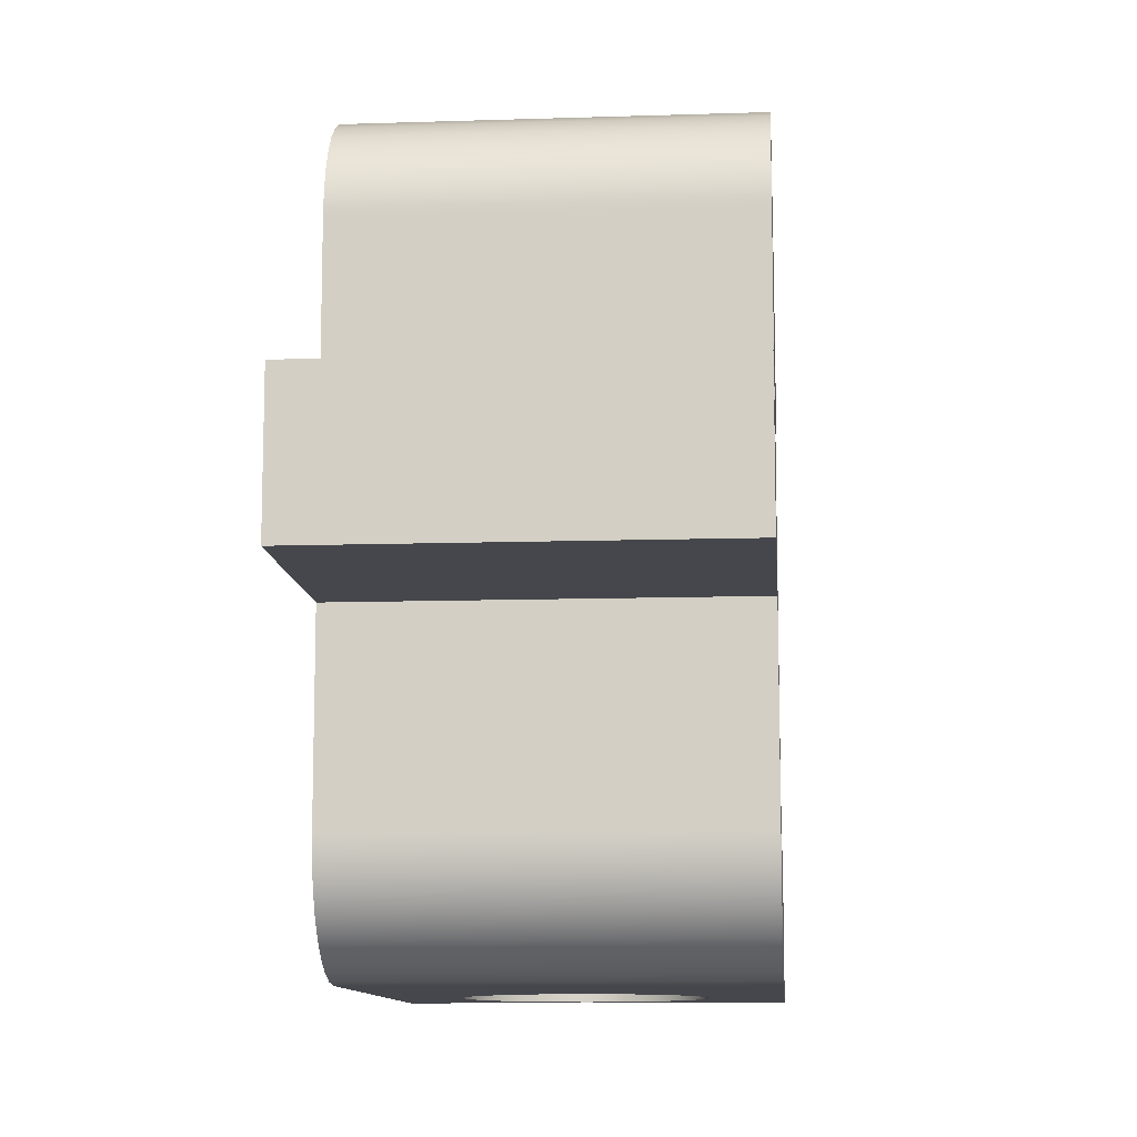
<metadata>
{"format":"obj","ext":"obj","renderer":"f3d","projection":"perspective","resolution":1024,"background":"white","views":[{"elev":-10.9,"azim":4.6,"up":"+Y"}]}
</metadata>
<code>
v 0.25 -0.3 2.05
v 0.2449 -0.3 2.1
v 0.2297 -0.3 2.149
v 0.2052 -0.3 2.193
v 0.1722 -0.3 2.231
v 0.1322 -0.3 2.262
v 0.08683 -0.3 2.284
v 0.03786 -0.3 2.297
v -0.01266 -0.3 2.3
v -0.06266 -0.3 2.292
v -0.1101 -0.3 2.274
v -0.153 -0.3 2.248
v -0.1897 -0.3 2.213
v -0.2186 -0.3 2.171
v -0.2385 -0.3 2.125
v -0.2487 -0.3 2.075
v -0.2487 -0.3 2.025
v -0.2385 -0.3 1.975
v -0.2186 -0.3 1.929
v -0.1897 -0.3 1.887
v -0.153 -0.3 1.852
v -0.1101 -0.3 1.826
v -0.06266 -0.3 1.808
v -0.01266 -0.3 1.8
v 0.03786 -0.3 1.803
v 0.08683 -0.3 1.816
v 0.1322 -0.3 1.838
v 0.1722 -0.3 1.869
v 0.2052 -0.3 1.907
v 0.2297 -0.3 1.951
v 0.2449 -0.3 2
v 0.25 8.945e-33 2.05
v 0.2449 -1.47e-17 2
v 0.2297 -2.88e-17 1.951
v 0.2052 -4.173e-17 1.907
v 0.1722 -5.294e-17 1.869
v 0.1322 -6.199e-17 1.838
v 0.08683 -6.849e-17 1.816
v 0.03786 -7.22e-17 1.803
v -0.01266 -7.295e-17 1.8
v -0.06266 -7.071e-17 1.808
v -0.1101 -6.558e-17 1.826
v -0.153 -5.776e-17 1.852
v -0.1897 -4.758e-17 1.887
v -0.2186 -3.545e-17 1.929
v -0.2385 -2.187e-17 1.975
v -0.2487 -7.389e-18 2.025
v -0.2487 7.389e-18 2.075
v -0.2385 2.187e-17 2.125
v -0.2186 3.545e-17 2.171
v -0.1897 4.758e-17 2.213
v -0.153 5.776e-17 2.248
v -0.1101 6.558e-17 2.274
v -0.06266 7.071e-17 2.292
v -0.01266 7.295e-17 2.3
v 0.03786 7.22e-17 2.297
v 0.08683 6.849e-17 2.284
v 0.1322 6.199e-17 2.262
v 0.1722 5.294e-17 2.231
v 0.2052 4.173e-17 2.193
v 0.2297 2.88e-17 2.149
v 0.2449 1.47e-17 2.1
v 0.25 -0.3 2.05
v 0.25 8.945e-33 2.05
v 0.25 1 2.05
v 0.2449 1 2.1
v 0.2297 1 2.149
v 0.2052 1 2.193
v 0.1722 1 2.231
v 0.1322 1 2.262
v 0.08683 1 2.284
v 0.03786 1 2.297
v -0.01266 1 2.3
v -0.06266 1 2.292
v -0.1101 1 2.274
v -0.153 1 2.248
v -0.1897 1 2.213
v -0.2186 1 2.171
v -0.2385 1 2.125
v -0.2487 1 2.075
v -0.2487 1 2.025
v -0.2385 1 1.975
v -0.2186 1 1.929
v -0.1897 1 1.887
v -0.153 1 1.852
v -0.1101 1 1.826
v -0.06266 1 1.808
v -0.01266 1 1.8
v 0.03786 1 1.803
v 0.08683 1 1.816
v 0.1322 1 1.838
v 0.1722 1 1.869
v 0.2052 1 1.907
v 0.2297 1 1.951
v 0.2449 1 2
v 0.25 1.3 2.05
v 0.2449 1.3 2
v 0.2297 1.3 1.951
v 0.2052 1.3 1.907
v 0.1722 1.3 1.869
v 0.1322 1.3 1.838
v 0.08683 1.3 1.816
v 0.03786 1.3 1.803
v -0.01266 1.3 1.8
v -0.06266 1.3 1.808
v -0.1101 1.3 1.826
v -0.153 1.3 1.852
v -0.1897 1.3 1.887
v -0.2186 1.3 1.929
v -0.2385 1.3 1.975
v -0.2487 1.3 2.025
v -0.2487 1.3 2.075
v -0.2385 1.3 2.125
v -0.2186 1.3 2.171
v -0.1897 1.3 2.213
v -0.153 1.3 2.248
v -0.1101 1.3 2.274
v -0.06266 1.3 2.292
v -0.01266 1.3 2.3
v 0.03786 1.3 2.297
v 0.08683 1.3 2.284
v 0.1322 1.3 2.262
v 0.1722 1.3 2.231
v 0.2052 1.3 2.193
v 0.2297 1.3 2.149
v 0.2449 1.3 2.1
v 0.25 1 2.05
v 0.25 1.3 2.05
v -0.4 1.05 1.5
v -0.4 1 1.5
v -0.4 1 2.45
v -0.4 0.9952 2.499
v -0.4 0.981 2.546
v -0.4 0.9579 2.589
v -0.4 0.9268 2.627
v -0.4 0.8889 2.658
v -0.4 0.8457 2.681
v -0.4 0.7988 2.695
v -0.4 0.75 2.7
v -0.4 0.25 2.7
v -0.4 0.2012 2.695
v -0.4 0.1543 2.681
v -0.4 0.1111 2.658
v -0.4 0.07322 2.627
v -0.4 0.04213 2.589
v -0.4 0.01903 2.546
v -0.4 0.004804 2.499
v -0.4 2.22e-16 2.45
v -0.4 0 1.5
v -0.4 -0.05 1.5
v -0.4 -0.09877 1.505
v -0.4 -0.1457 1.519
v -0.4 -0.1889 1.542
v -0.4 -0.2268 1.573
v -0.4 -0.2579 1.611
v -0.4 -0.281 1.654
v -0.4 -0.2952 1.701
v -0.4 -0.3 1.75
v -0.4 -0.3 2.75
v -0.4 -0.2952 2.799
v -0.4 -0.281 2.846
v -0.4 -0.2579 2.889
v -0.4 -0.2268 2.927
v -0.4 -0.1889 2.958
v -0.4 -0.1457 2.981
v -0.4 -0.09877 2.995
v -0.4 -0.05 3
v -0.4 0 3
v -0.4 0.35 3
v -0.4 0.35 3.5
v -0.4 0.65 3.5
v -0.4 0.65 3
v -0.4 1.05 3
v -0.4 1.099 2.995
v -0.4 1.146 2.981
v -0.4 1.189 2.958
v -0.4 1.227 2.927
v -0.4 1.258 2.889
v -0.4 1.281 2.846
v -0.4 1.295 2.799
v -0.4 1.3 2.75
v -0.4 1.3 1.75
v -0.4 1.295 1.701
v -0.4 1.281 1.654
v -0.4 1.258 1.611
v -0.4 1.227 1.573
v -0.4 1.189 1.542
v -0.4 1.146 1.519
v -0.4 1.099 1.505
v 0.25 1 2.05
v 0.2449 1 2
v 0.2297 1 1.951
v 0.2052 1 1.907
v 0.1722 1 1.869
v 0.1322 1 1.838
v 0.08683 1 1.816
v 0.03786 1 1.803
v -0.01266 1 1.8
v -0.06266 1 1.808
v -0.1101 1 1.826
v -0.153 1 1.852
v -0.1897 1 1.887
v -0.2186 1 1.929
v -0.2385 1 1.975
v -0.2487 1 2.025
v -0.2487 1 2.075
v -0.2385 1 2.125
v -0.2186 1 2.171
v -0.1897 1 2.213
v -0.153 1 2.248
v -0.1101 1 2.274
v -0.06266 1 2.292
v -0.01266 1 2.3
v 0.03786 1 2.297
v 0.08683 1 2.284
v 0.1322 1 2.262
v 0.1722 1 2.231
v 0.2052 1 2.193
v 0.2297 1 2.149
v 0.2449 1 2.1
v -0.4 1 1.5
v 0.4 1 1.5
v 0.4 1 2.45
v -0.4 1 2.45
v -0.4 1 2.45
v 0.4 1 2.45
v 0.4 0.9952 2.499
v 0.4 0.981 2.546
v 0.4 0.9579 2.589
v 0.4 0.9268 2.627
v 0.4 0.8889 2.658
v 0.4 0.8457 2.681
v 0.4 0.7988 2.695
v 0.4 0.75 2.7
v -0.4 0.75 2.7
v -0.4 0.7988 2.695
v -0.4 0.8457 2.681
v -0.4 0.8889 2.658
v -0.4 0.9268 2.627
v -0.4 0.9579 2.589
v -0.4 0.981 2.546
v -0.4 0.9952 2.499
v -0.4 0.75 2.7
v 0.4 0.75 2.7
v 0.4 0.25 2.7
v -0.4 0.25 2.7
v -0.4 0.25 2.7
v 0.4 0.25 2.7
v 0.4 0.2012 2.695
v 0.4 0.1543 2.681
v 0.4 0.1111 2.658
v 0.4 0.07322 2.627
v 0.4 0.04213 2.589
v 0.4 0.01903 2.546
v 0.4 0.004804 2.499
v 0.4 2.22e-16 2.45
v -0.4 2.22e-16 2.45
v -0.4 0.004804 2.499
v -0.4 0.01903 2.546
v -0.4 0.04213 2.589
v -0.4 0.07322 2.627
v -0.4 0.1111 2.658
v -0.4 0.1543 2.681
v -0.4 0.2012 2.695
v 0.25 8.945e-33 2.05
v 0.2449 1.47e-17 2.1
v 0.2297 2.88e-17 2.149
v 0.2052 4.173e-17 2.193
v 0.1722 5.294e-17 2.231
v 0.1322 6.199e-17 2.262
v 0.08683 6.849e-17 2.284
v 0.03786 7.22e-17 2.297
v -0.01266 7.295e-17 2.3
v -0.06266 7.071e-17 2.292
v -0.1101 6.558e-17 2.274
v -0.153 5.776e-17 2.248
v -0.1897 4.758e-17 2.213
v -0.2186 3.545e-17 2.171
v -0.2385 2.187e-17 2.125
v -0.2487 7.389e-18 2.075
v -0.2487 -7.389e-18 2.025
v -0.2385 -2.187e-17 1.975
v -0.2186 -3.545e-17 1.929
v -0.1897 -4.758e-17 1.887
v -0.153 -5.776e-17 1.852
v -0.1101 -6.558e-17 1.826
v -0.06266 -7.071e-17 1.808
v -0.01266 -7.295e-17 1.8
v 0.03786 -7.22e-17 1.803
v 0.08683 -6.849e-17 1.816
v 0.1322 -6.199e-17 1.838
v 0.1722 -5.294e-17 1.869
v 0.2052 -4.173e-17 1.907
v 0.2297 -2.88e-17 1.951
v 0.2449 -1.47e-17 2
v -0.4 2.22e-16 2.45
v 0.4 2.22e-16 2.45
v 0.4 0 1.5
v -0.4 0 1.5
v -0.4 0 1.5
v 0.4 0 1.5
v 0.4 -0.05 1.5
v -0.4 -0.05 1.5
v -0.4 -0.05 1.5
v 0.4 -0.05 1.5
v 0.4 -0.09877 1.505
v 0.4 -0.1457 1.519
v 0.4 -0.1889 1.542
v 0.4 -0.2268 1.573
v 0.4 -0.2579 1.611
v 0.4 -0.281 1.654
v 0.4 -0.2952 1.701
v 0.4 -0.3 1.75
v -0.4 -0.3 1.75
v -0.4 -0.2952 1.701
v -0.4 -0.281 1.654
v -0.4 -0.2579 1.611
v -0.4 -0.2268 1.573
v -0.4 -0.1889 1.542
v -0.4 -0.1457 1.519
v -0.4 -0.09877 1.505
v 0.25 -0.3 2.05
v 0.2449 -0.3 2
v 0.2297 -0.3 1.951
v 0.2052 -0.3 1.907
v 0.1722 -0.3 1.869
v 0.1322 -0.3 1.838
v 0.08683 -0.3 1.816
v 0.03786 -0.3 1.803
v -0.01266 -0.3 1.8
v -0.06266 -0.3 1.808
v -0.1101 -0.3 1.826
v -0.153 -0.3 1.852
v -0.1897 -0.3 1.887
v -0.2186 -0.3 1.929
v -0.2385 -0.3 1.975
v -0.2487 -0.3 2.025
v -0.2487 -0.3 2.075
v -0.2385 -0.3 2.125
v -0.2186 -0.3 2.171
v -0.1897 -0.3 2.213
v -0.153 -0.3 2.248
v -0.1101 -0.3 2.274
v -0.06266 -0.3 2.292
v -0.01266 -0.3 2.3
v 0.03786 -0.3 2.297
v 0.08683 -0.3 2.284
v 0.1322 -0.3 2.262
v 0.1722 -0.3 2.231
v 0.2052 -0.3 2.193
v 0.2297 -0.3 2.149
v 0.2449 -0.3 2.1
v -0.4 -0.3 1.75
v 0.4 -0.3 1.75
v 0.4 -0.3 2.75
v -0.4 -0.3 2.75
v -0.4 -0.3 2.75
v 0.4 -0.3 2.75
v 0.4 -0.2952 2.799
v 0.4 -0.281 2.846
v 0.4 -0.2579 2.889
v 0.4 -0.2268 2.927
v 0.4 -0.1889 2.958
v 0.4 -0.1457 2.981
v 0.4 -0.09877 2.995
v 0.4 -0.05 3
v -0.4 -0.05 3
v -0.4 -0.09877 2.995
v -0.4 -0.1457 2.981
v -0.4 -0.1889 2.958
v -0.4 -0.2268 2.927
v -0.4 -0.2579 2.889
v -0.4 -0.281 2.846
v -0.4 -0.2952 2.799
v -0.4 -0.05 3
v 0.4 -0.05 3
v 0.4 0 3
v -0.4 0 3
v -0.4 0 3
v 0.4 0 3
v 0.4 0.35 3
v -0.4 0.35 3
v -0.4 0.35 3
v 0.4 0.35 3
v 0.4 0.35 3.5
v -0.4 0.35 3.5
v -0.4 0.35 3.5
v 0.4 0.35 3.5
v 0.4 0.65 3.5
v -0.4 0.65 3.5
v -0.4 0.65 3.5
v 0.4 0.65 3.5
v 0.4 0.65 3
v -0.4 0.65 3
v -0.4 0.65 3
v 0.4 0.65 3
v 0.4 1.05 3
v -0.4 1.05 3
v -0.4 1.05 3
v 0.4 1.05 3
v 0.4 1.099 2.995
v 0.4 1.146 2.981
v 0.4 1.189 2.958
v 0.4 1.227 2.927
v 0.4 1.258 2.889
v 0.4 1.281 2.846
v 0.4 1.295 2.799
v 0.4 1.3 2.75
v -0.4 1.3 2.75
v -0.4 1.295 2.799
v -0.4 1.281 2.846
v -0.4 1.258 2.889
v -0.4 1.227 2.927
v -0.4 1.189 2.958
v -0.4 1.146 2.981
v -0.4 1.099 2.995
v 0.25 1.3 2.05
v 0.2449 1.3 2.1
v 0.2297 1.3 2.149
v 0.2052 1.3 2.193
v 0.1722 1.3 2.231
v 0.1322 1.3 2.262
v 0.08683 1.3 2.284
v 0.03786 1.3 2.297
v -0.01266 1.3 2.3
v -0.06266 1.3 2.292
v -0.1101 1.3 2.274
v -0.153 1.3 2.248
v -0.1897 1.3 2.213
v -0.2186 1.3 2.171
v -0.2385 1.3 2.125
v -0.2487 1.3 2.075
v -0.2487 1.3 2.025
v -0.2385 1.3 1.975
v -0.2186 1.3 1.929
v -0.1897 1.3 1.887
v -0.153 1.3 1.852
v -0.1101 1.3 1.826
v -0.06266 1.3 1.808
v -0.01266 1.3 1.8
v 0.03786 1.3 1.803
v 0.08683 1.3 1.816
v 0.1322 1.3 1.838
v 0.1722 1.3 1.869
v 0.2052 1.3 1.907
v 0.2297 1.3 1.951
v 0.2449 1.3 2
v -0.4 1.3 2.75
v 0.4 1.3 2.75
v 0.4 1.3 1.75
v -0.4 1.3 1.75
v -0.4 1.3 1.75
v 0.4 1.3 1.75
v 0.4 1.295 1.701
v 0.4 1.281 1.654
v 0.4 1.258 1.611
v 0.4 1.227 1.573
v 0.4 1.189 1.542
v 0.4 1.146 1.519
v 0.4 1.099 1.505
v 0.4 1.05 1.5
v -0.4 1.05 1.5
v -0.4 1.099 1.505
v -0.4 1.146 1.519
v -0.4 1.189 1.542
v -0.4 1.227 1.573
v -0.4 1.258 1.611
v -0.4 1.281 1.654
v -0.4 1.295 1.701
v -0.4 1.05 1.5
v 0.4 1.05 1.5
v 0.4 1 1.5
v -0.4 1 1.5
v 0.4 1 1.5
v 0.4 1.05 1.5
v 0.4 1.099 1.505
v 0.4 1.146 1.519
v 0.4 1.189 1.542
v 0.4 1.227 1.573
v 0.4 1.258 1.611
v 0.4 1.281 1.654
v 0.4 1.295 1.701
v 0.4 1.3 1.75
v 0.4 1.3 2.75
v 0.4 1.295 2.799
v 0.4 1.281 2.846
v 0.4 1.258 2.889
v 0.4 1.227 2.927
v 0.4 1.189 2.958
v 0.4 1.146 2.981
v 0.4 1.099 2.995
v 0.4 1.05 3
v 0.4 0.65 3
v 0.4 0.65 3.5
v 0.4 0.35 3.5
v 0.4 0.35 3
v 0.4 0 3
v 0.4 -0.05 3
v 0.4 -0.09877 2.995
v 0.4 -0.1457 2.981
v 0.4 -0.1889 2.958
v 0.4 -0.2268 2.927
v 0.4 -0.2579 2.889
v 0.4 -0.281 2.846
v 0.4 -0.2952 2.799
v 0.4 -0.3 2.75
v 0.4 -0.3 1.75
v 0.4 -0.2952 1.701
v 0.4 -0.281 1.654
v 0.4 -0.2579 1.611
v 0.4 -0.2268 1.573
v 0.4 -0.1889 1.542
v 0.4 -0.1457 1.519
v 0.4 -0.09877 1.505
v 0.4 -0.05 1.5
v 0.4 0 1.5
v 0.4 2.22e-16 2.45
v 0.4 0.004804 2.499
v 0.4 0.01903 2.546
v 0.4 0.04213 2.589
v 0.4 0.07322 2.627
v 0.4 0.1111 2.658
v 0.4 0.1543 2.681
v 0.4 0.2012 2.695
v 0.4 0.25 2.7
v 0.4 0.75 2.7
v 0.4 0.7988 2.695
v 0.4 0.8457 2.681
v 0.4 0.8889 2.658
v 0.4 0.9268 2.627
v 0.4 0.9579 2.589
v 0.4 0.981 2.546
v 0.4 0.9952 2.499
v 0.4 1 2.45
g 8a96b364-e307-11ea-b35a-54bf646e7e1f
f 2 62 1
f 1 62 64
f 63 32 31
f 31 32 33
f 31 33 30
f 30 33 34
f 30 34 29
f 29 34 35
f 29 35 28
f 28 35 36
f 28 36 27
f 27 36 37
f 27 37 26
f 26 37 38
f 26 38 25
f 25 38 39
f 25 39 24
f 24 39 40
f 24 40 23
f 23 40 41
f 23 41 22
f 22 41 42
f 22 42 21
f 21 42 43
f 21 43 20
f 20 43 44
f 20 44 19
f 19 44 45
f 19 45 18
f 18 45 46
f 18 46 17
f 17 46 47
f 17 47 16
f 16 47 48
f 16 48 15
f 15 48 49
f 15 49 14
f 14 49 50
f 14 50 13
f 13 50 51
f 13 51 12
f 12 51 52
f 12 52 11
f 11 52 53
f 11 53 10
f 10 53 54
f 10 54 9
f 9 54 55
f 9 55 8
f 8 55 56
f 8 56 7
f 7 56 57
f 7 57 6
f 6 57 58
f 6 58 5
f 5 58 59
f 5 59 4
f 4 59 60
f 4 60 3
f 3 60 61
f 3 61 2
f 2 61 62
g 8a988808-e307-11ea-9295-54bf646e7e1f
f 66 126 65
f 65 126 128
f 127 96 95
f 95 96 97
f 95 97 94
f 94 97 98
f 94 98 93
f 93 98 99
f 93 99 92
f 92 99 100
f 92 100 91
f 91 100 101
f 91 101 90
f 90 101 102
f 90 102 89
f 89 102 103
f 89 103 88
f 88 103 104
f 88 104 87
f 87 104 105
f 87 105 86
f 86 105 106
f 86 106 85
f 85 106 107
f 85 107 84
f 84 107 108
f 84 108 83
f 83 108 109
f 83 109 82
f 82 109 110
f 82 110 81
f 81 110 111
f 81 111 80
f 80 111 112
f 80 112 79
f 79 112 113
f 79 113 78
f 78 113 114
f 78 114 77
f 77 114 115
f 77 115 76
f 76 115 116
f 76 116 75
f 75 116 117
f 75 117 74
f 74 117 118
f 74 118 73
f 73 118 119
f 73 119 72
f 72 119 120
f 72 120 71
f 71 120 121
f 71 121 70
f 70 121 122
f 70 122 69
f 69 122 123
f 69 123 68
f 68 123 124
f 68 124 67
f 67 124 125
f 67 125 66
f 66 125 126
g 8a18ffcc-e307-11ea-8acc-54bf646e7e1f
f 189 129 182
f 182 129 130
f 182 130 131
f 182 131 181
f 181 131 132
f 181 132 133
f 133 134 181
f 181 134 180
f 180 134 179
f 179 134 178
f 178 134 177
f 177 134 135
f 177 135 176
f 176 135 175
f 175 135 174
f 174 135 173
f 173 135 136
f 173 136 137
f 137 138 173
f 173 138 172
f 172 138 139
f 172 139 169
f 169 139 140
f 169 140 141
f 169 141 168
f 168 141 142
f 168 142 143
f 143 144 168
f 168 144 167
f 167 144 166
f 166 144 165
f 165 144 164
f 164 144 163
f 163 144 145
f 163 145 162
f 162 145 161
f 161 145 160
f 160 145 159
f 159 145 146
f 159 146 147
f 147 148 159
f 159 148 158
f 158 148 149
f 158 149 150
f 150 151 158
f 158 151 152
f 158 152 153
f 153 154 158
f 158 154 155
f 158 155 156
f 156 157 158
f 169 170 172
f 172 170 171
f 183 184 182
f 182 184 185
f 182 185 186
f 186 187 182
f 182 187 188
f 182 188 189
g 8a19c33a-e307-11ea-bce0-54bf646e7e1f
f 191 222 190
f 190 222 223
f 190 223 220
f 220 223 219
f 219 223 218
f 218 223 217
f 217 223 216
f 216 223 215
f 215 223 214
f 214 223 213
f 213 223 224
f 213 224 212
f 212 224 211
f 211 224 210
f 210 224 209
f 209 224 208
f 208 224 207
f 207 224 206
f 206 224 205
f 205 224 221
f 205 221 204
f 204 221 203
f 203 221 202
f 202 221 201
f 201 221 200
f 200 221 199
f 199 221 198
f 198 221 222
f 198 222 197
f 197 222 196
f 196 222 195
f 195 222 194
f 194 222 193
f 193 222 192
f 192 222 191
g 8a1a5f76-e307-11ea-87d8-54bf646e7e1f
f 225 226 242
f 242 226 227
f 242 227 241
f 241 227 228
f 241 228 240
f 240 228 229
f 240 229 239
f 239 229 230
f 239 230 238
f 238 230 231
f 238 231 237
f 237 231 232
f 237 232 236
f 236 232 233
f 236 233 235
f 235 233 234
g 8a1ad494-e307-11ea-94a6-54bf646e7e1f
f 244 245 243
f 243 245 246
g 8a1b70d0-e307-11ea-a435-54bf646e7e1f
f 247 248 264
f 264 248 249
f 264 249 263
f 263 249 250
f 263 250 262
f 262 250 251
f 262 251 261
f 261 251 252
f 261 252 260
f 260 252 253
f 260 253 259
f 259 253 254
f 259 254 258
f 258 254 255
f 258 255 257
f 257 255 256
g 8a1c0d02-e307-11ea-87ee-54bf646e7e1f
f 266 297 265
f 265 297 298
f 265 298 295
f 295 298 294
f 294 298 293
f 293 298 292
f 292 298 291
f 291 298 290
f 290 298 289
f 289 298 288
f 288 298 299
f 288 299 287
f 287 299 286
f 286 299 285
f 285 299 284
f 284 299 283
f 283 299 282
f 282 299 281
f 281 299 296
f 281 296 280
f 280 296 279
f 279 296 278
f 278 296 277
f 277 296 276
f 276 296 275
f 275 296 274
f 274 296 273
f 273 296 297
f 273 297 272
f 272 297 271
f 271 297 270
f 270 297 269
f 269 297 268
f 268 297 267
f 267 297 266
g 8a1ca942-e307-11ea-9e97-54bf646e7e1f
f 301 302 300
f 300 302 303
g 8a1d4566-e307-11ea-9736-54bf646e7e1f
f 304 305 321
f 321 305 306
f 321 306 320
f 320 306 307
f 320 307 319
f 319 307 308
f 319 308 318
f 318 308 309
f 318 309 317
f 317 309 310
f 317 310 316
f 316 310 311
f 316 311 315
f 315 311 312
f 315 312 314
f 314 312 313
g 8a1e08c2-e307-11ea-9748-54bf646e7e1f
f 352 322 354
f 354 322 323
f 354 323 324
f 324 325 354
f 354 325 326
f 354 326 327
f 327 328 354
f 354 328 329
f 354 329 330
f 354 330 353
f 353 330 331
f 353 331 332
f 332 333 353
f 353 333 334
f 353 334 335
f 335 336 353
f 353 336 337
f 353 337 338
f 353 338 356
f 356 338 339
f 356 339 340
f 340 341 356
f 356 341 342
f 356 342 343
f 343 344 356
f 356 344 345
f 356 345 355
f 355 345 346
f 355 346 347
f 347 348 355
f 355 348 349
f 355 349 350
f 350 351 355
f 355 351 352
f 355 352 354
g 8a1ecbf8-e307-11ea-a827-54bf646e7e1f
f 357 358 374
f 374 358 359
f 374 359 373
f 373 359 360
f 373 360 372
f 372 360 361
f 372 361 371
f 371 361 362
f 371 362 370
f 370 362 363
f 370 363 369
f 369 363 364
f 369 364 368
f 368 364 365
f 368 365 367
f 367 365 366
g 8a1f8f48-e307-11ea-9970-54bf646e7e1f
f 376 377 375
f 375 377 378
g 8a202b70-e307-11ea-a74a-54bf646e7e1f
f 380 381 379
f 379 381 382
g 8a2115a6-e307-11ea-a42f-54bf646e7e1f
f 384 385 383
f 383 385 386
g 8a22002e-e307-11ea-96dd-54bf646e7e1f
f 388 389 387
f 387 389 390
g 8a22ea5a-e307-11ea-b562-54bf646e7e1f
f 392 393 391
f 391 393 394
g 8a23d4b8-e307-11ea-8794-54bf646e7e1f
f 396 397 395
f 395 397 398
g 8a24bf0a-e307-11ea-860e-54bf646e7e1f
f 399 400 416
f 416 400 401
f 416 401 415
f 415 401 402
f 415 402 414
f 414 402 403
f 414 403 413
f 413 403 404
f 413 404 412
f 412 404 405
f 412 405 411
f 411 405 406
f 411 406 410
f 410 406 407
f 410 407 409
f 409 407 408
g 8a25d05e-e307-11ea-a7ab-54bf646e7e1f
f 447 417 450
f 450 417 418
f 450 418 449
f 449 418 419
f 449 419 420
f 420 421 449
f 449 421 422
f 449 422 423
f 423 424 449
f 449 424 425
f 449 425 448
f 448 425 426
f 448 426 427
f 427 428 448
f 448 428 429
f 448 429 430
f 430 431 448
f 448 431 432
f 448 432 451
f 451 432 433
f 451 433 434
f 434 435 451
f 451 435 436
f 451 436 437
f 437 438 451
f 451 438 439
f 451 439 440
f 451 440 450
f 450 440 441
f 450 441 442
f 442 443 450
f 450 443 444
f 450 444 445
f 445 446 450
f 450 446 447
g 8a26bab4-e307-11ea-a0c2-54bf646e7e1f
f 452 453 469
f 469 453 454
f 469 454 468
f 468 454 455
f 468 455 467
f 467 455 456
f 467 456 466
f 466 456 457
f 466 457 465
f 465 457 458
f 465 458 464
f 464 458 459
f 464 459 463
f 463 459 460
f 463 460 462
f 462 460 461
g 8a27a500-e307-11ea-9432-54bf646e7e1f
f 471 472 470
f 470 472 473
g 8a28b65e-e307-11ea-b4e2-54bf646e7e1f
f 534 474 483
f 483 474 475
f 483 475 476
f 476 477 483
f 483 477 478
f 483 478 479
f 479 480 483
f 483 480 481
f 483 481 482
f 483 484 534
f 534 484 533
f 533 484 532
f 532 484 531
f 531 484 485
f 531 485 486
f 486 487 531
f 531 487 488
f 531 488 530
f 530 488 489
f 530 489 490
f 490 491 530
f 530 491 492
f 530 492 529
f 529 492 528
f 528 492 527
f 527 492 493
f 527 493 526
f 526 493 496
f 526 496 525
f 525 496 524
f 524 496 497
f 524 497 523
f 523 497 522
f 522 497 521
f 521 497 498
f 521 498 499
f 493 494 496
f 496 494 495
f 499 500 521
f 521 500 501
f 521 501 502
f 521 502 520
f 520 502 503
f 520 503 504
f 504 505 520
f 520 505 506
f 520 506 519
f 519 506 518
f 518 506 517
f 517 506 507
f 517 507 516
f 516 507 515
f 515 507 514
f 514 507 513
f 513 507 512
f 512 507 511
f 511 507 510
f 510 507 509
f 509 507 508

</code>
